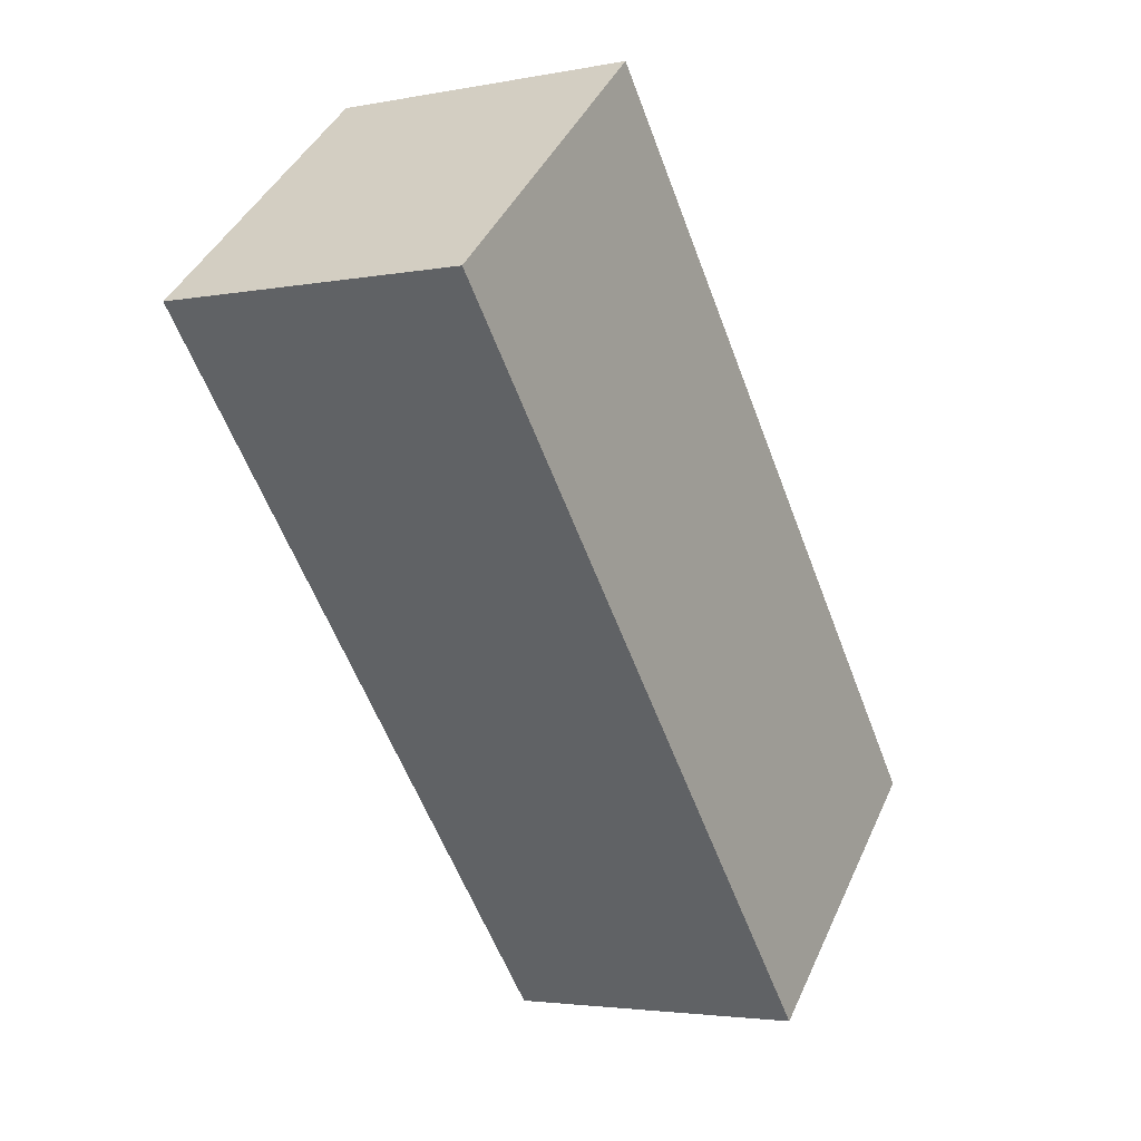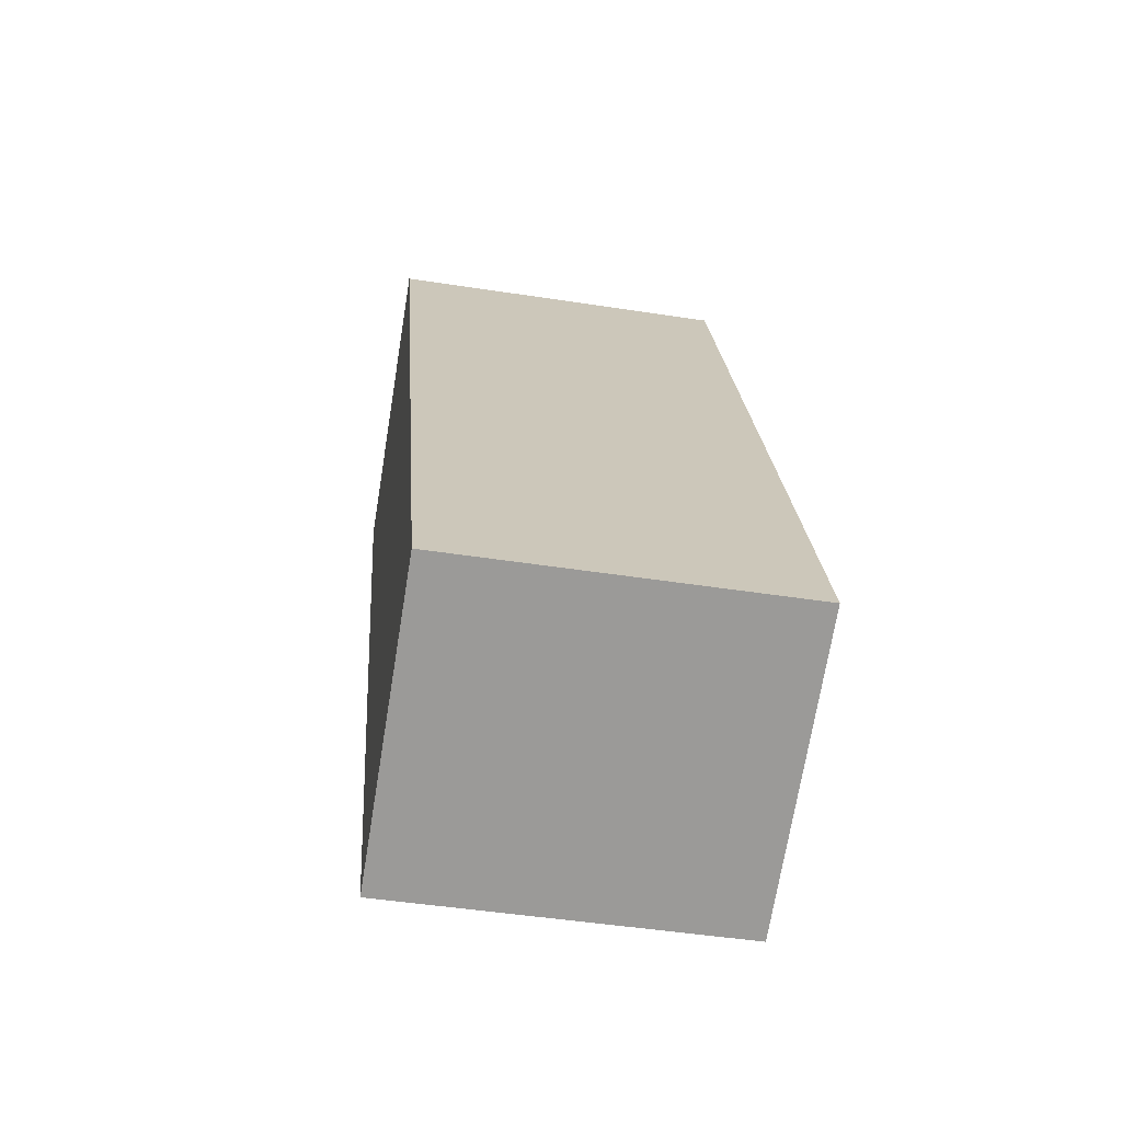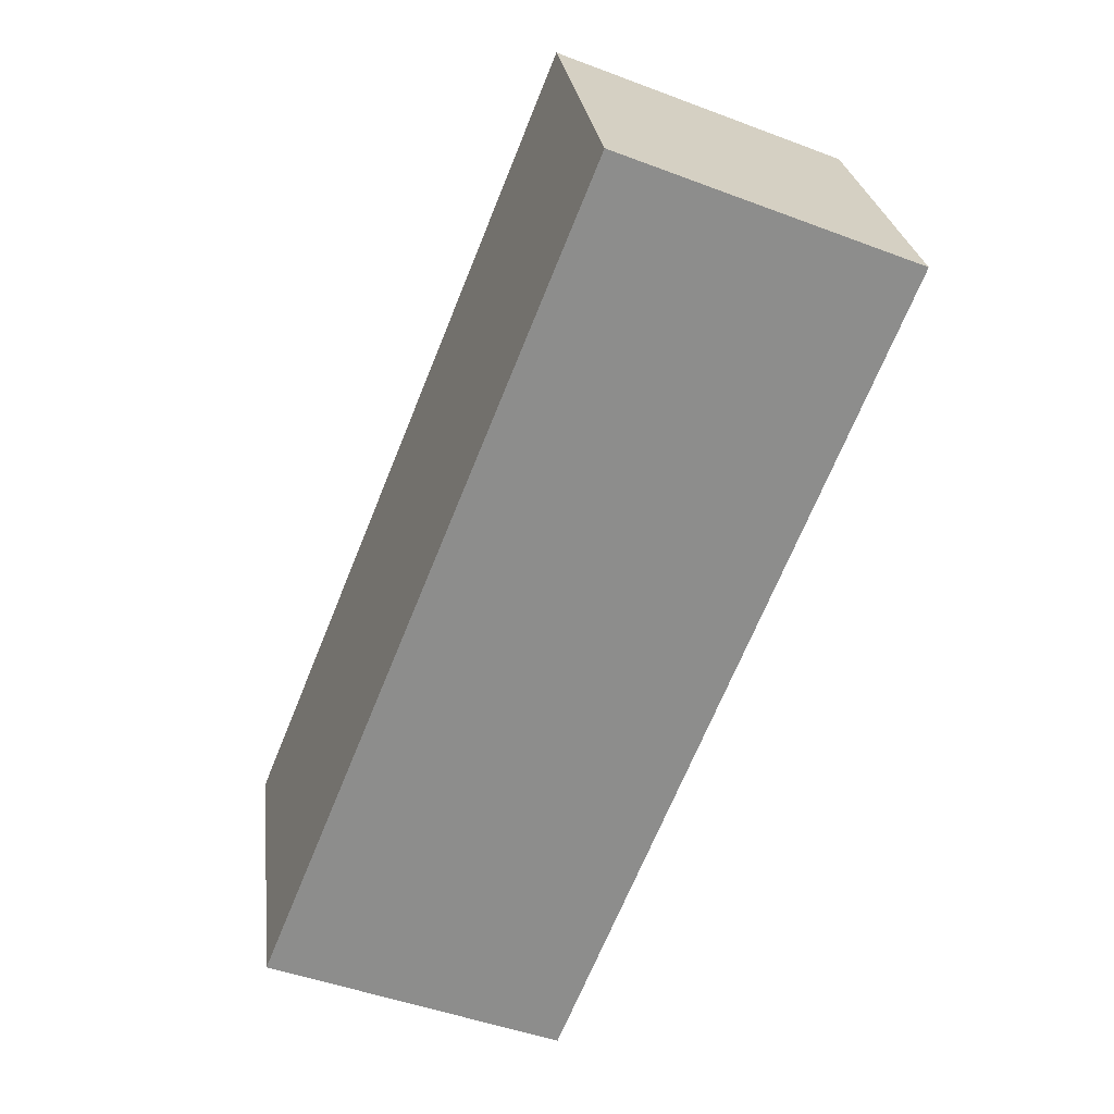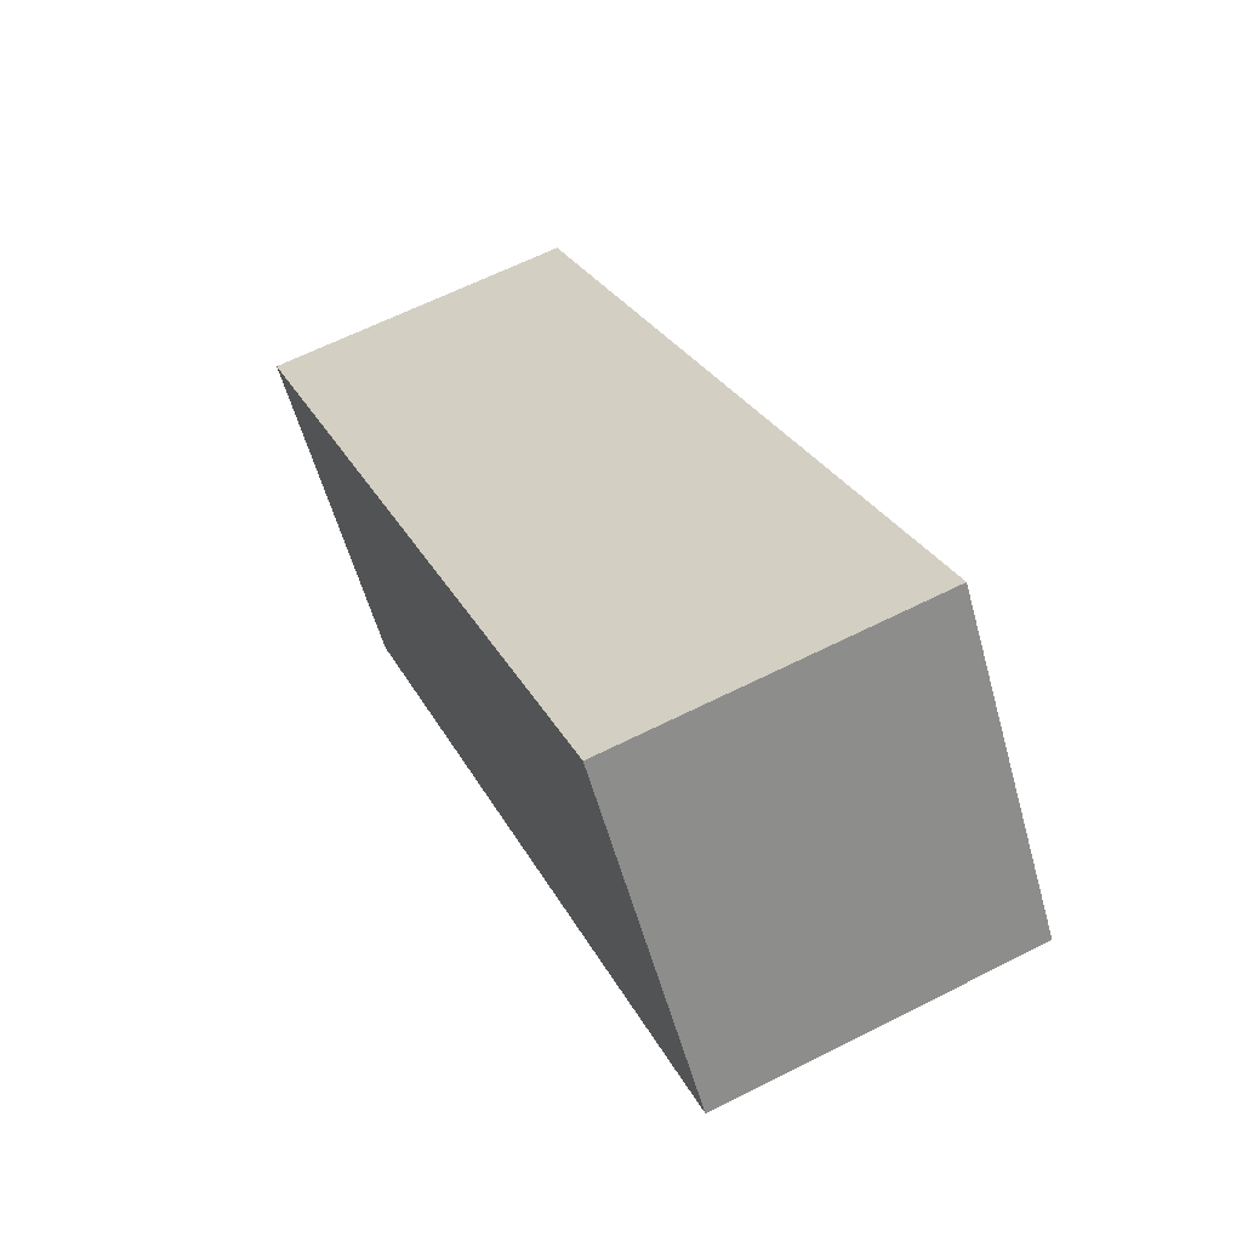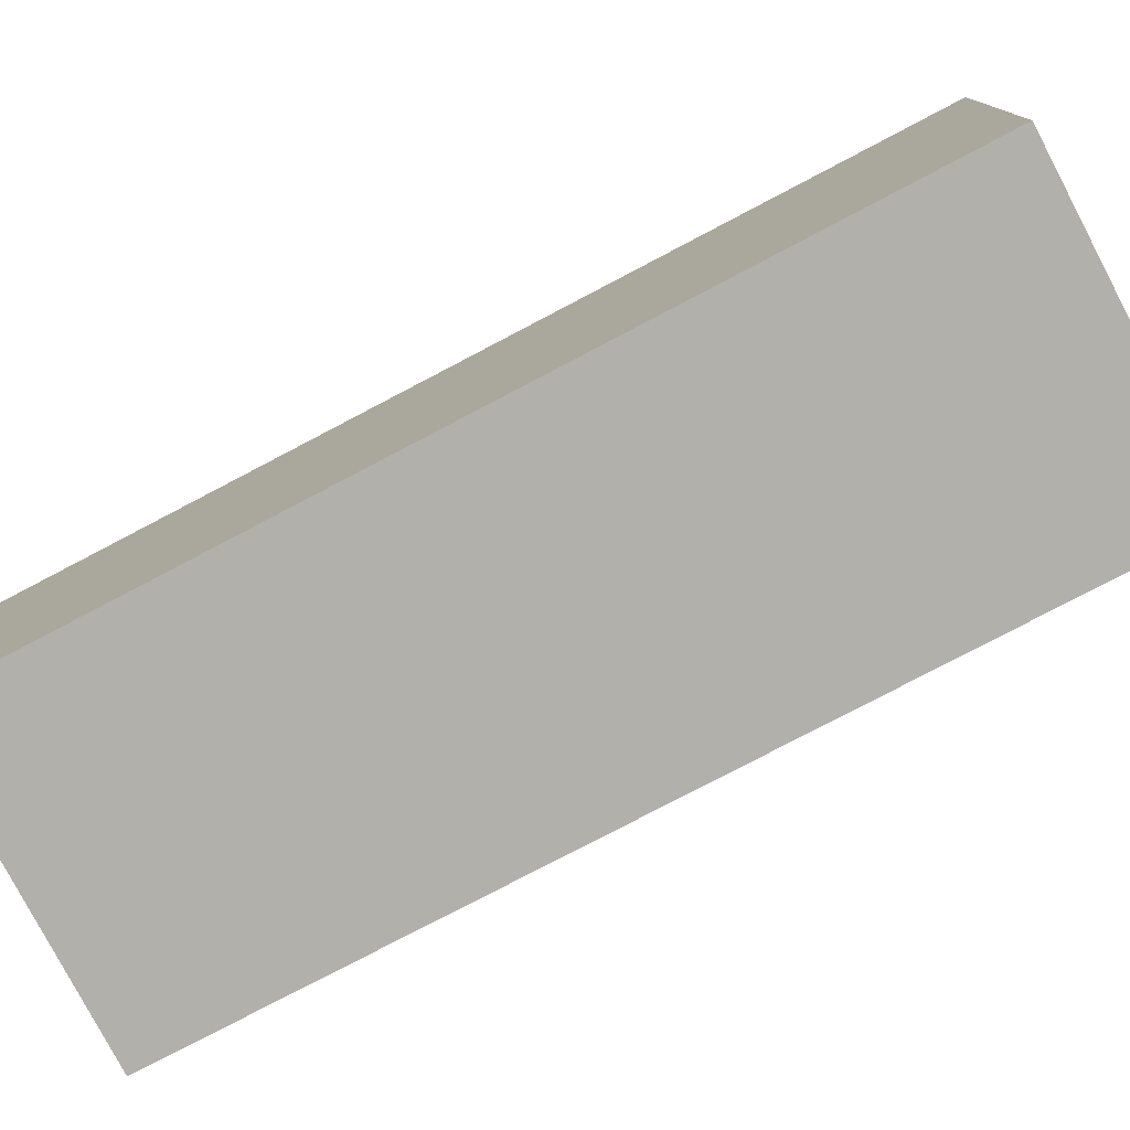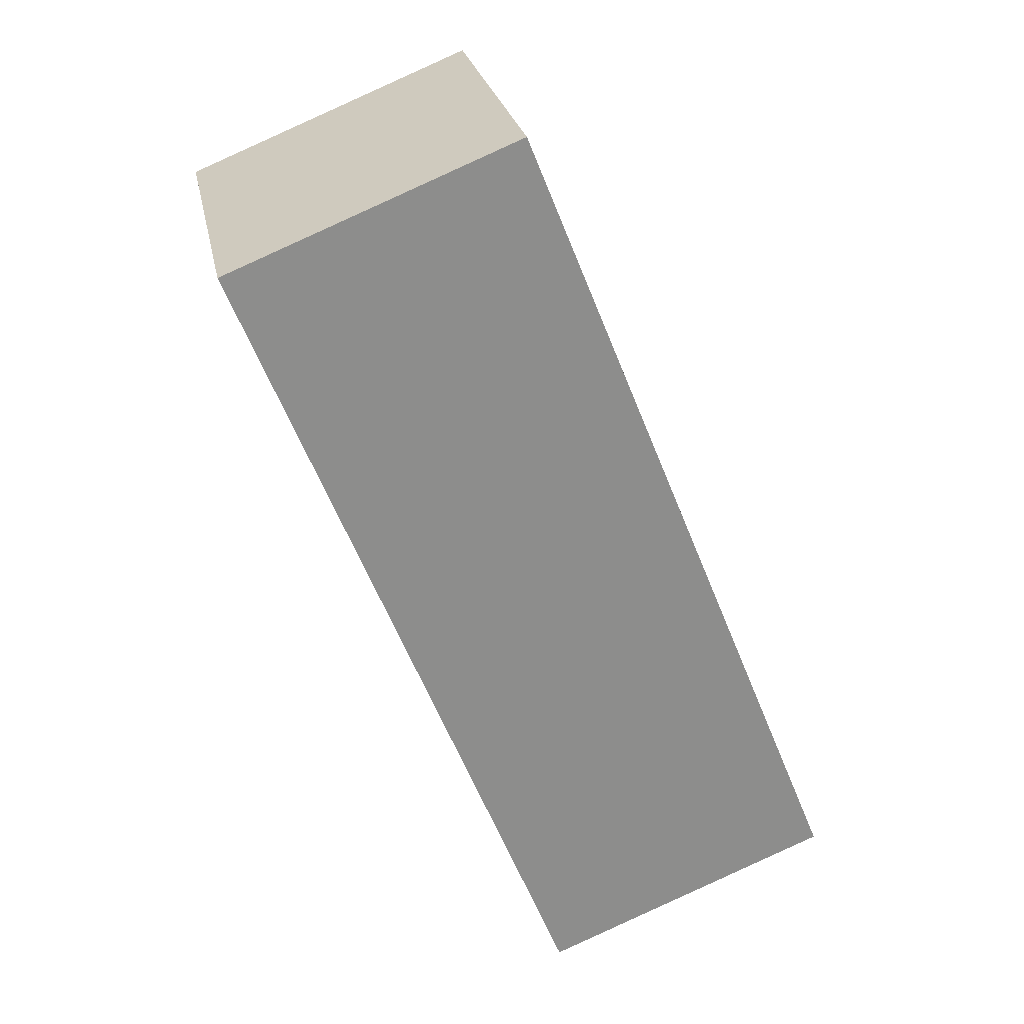
<metadata>
{"format":"obj","ext":"obj","renderer":"f3d","projection":"perspective","resolution":1024,"background":"white","views":[{"elev":42.4,"azim":23.1,"up":"+Z"},{"elev":-47.4,"azim":80.1,"up":"+Z"},{"elev":25.9,"azim":173.2,"up":"+Z"},{"elev":-58.3,"azim":15.5,"up":"+Z"},{"elev":-78.5,"azim":-84.3,"up":"+Y"},{"elev":25.8,"azim":-11.1,"up":"+Z"}]}
</metadata>
<code>
v  2.197 2.302 -5.436
v  1.93 2.302 0.779
v  4.126 2.302 -4.657
v  1.17 2.302 0.472
v  0 2.302 1.41e-16
v  1.93 -4.77e-17 0.779
v  4.126 2.852e-16 -4.657
v  2.197 3.329e-16 -5.436
v  0 0 0
v  1.17 -2.89e-17 0.472
g defaultobject
f 1 2 3
f 2 1 4
f 4 1 5
f 6 3 2
f 3 6 7
f 7 1 3
f 1 7 8
f 8 5 1
f 5 8 9
f 4 6 2
f 6 4 5
f 6 5 10
f 10 5 9
f 6 8 7
f 8 6 10
f 8 10 9

</code>
